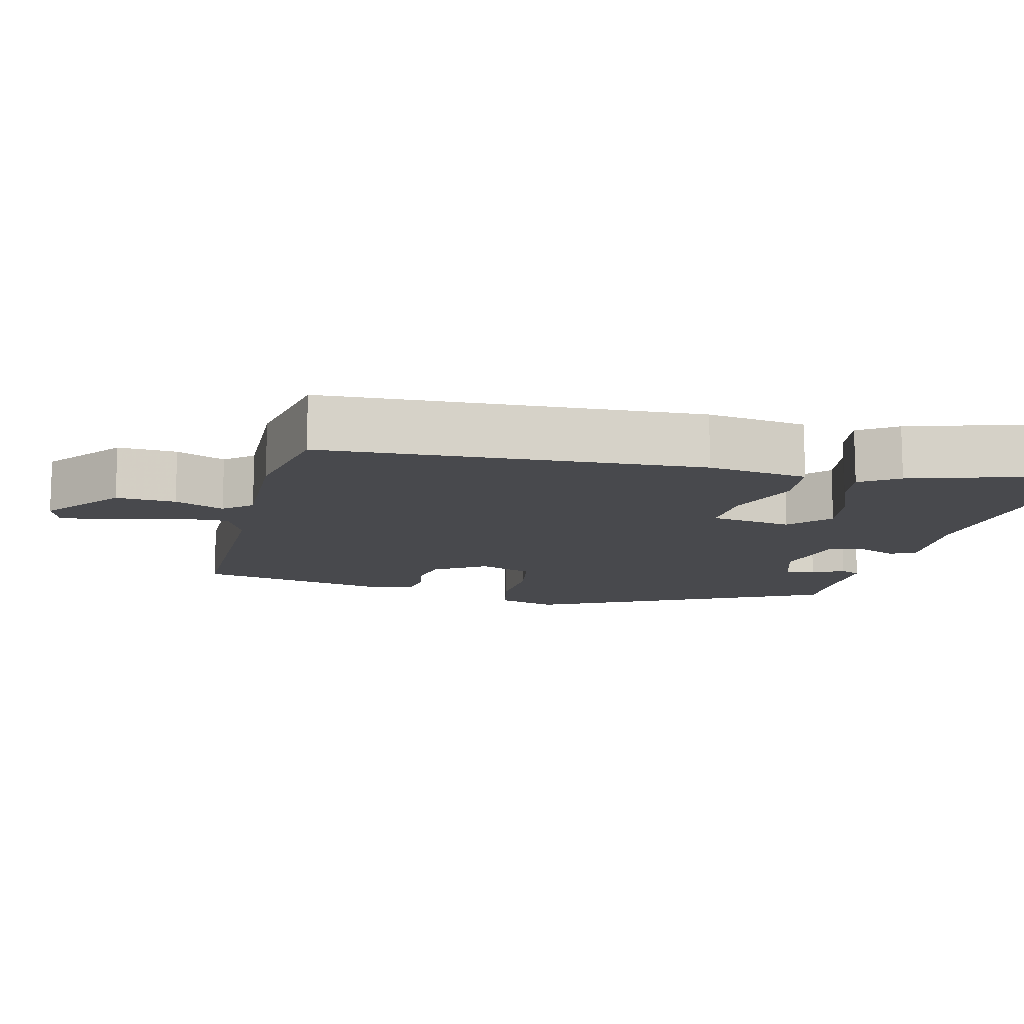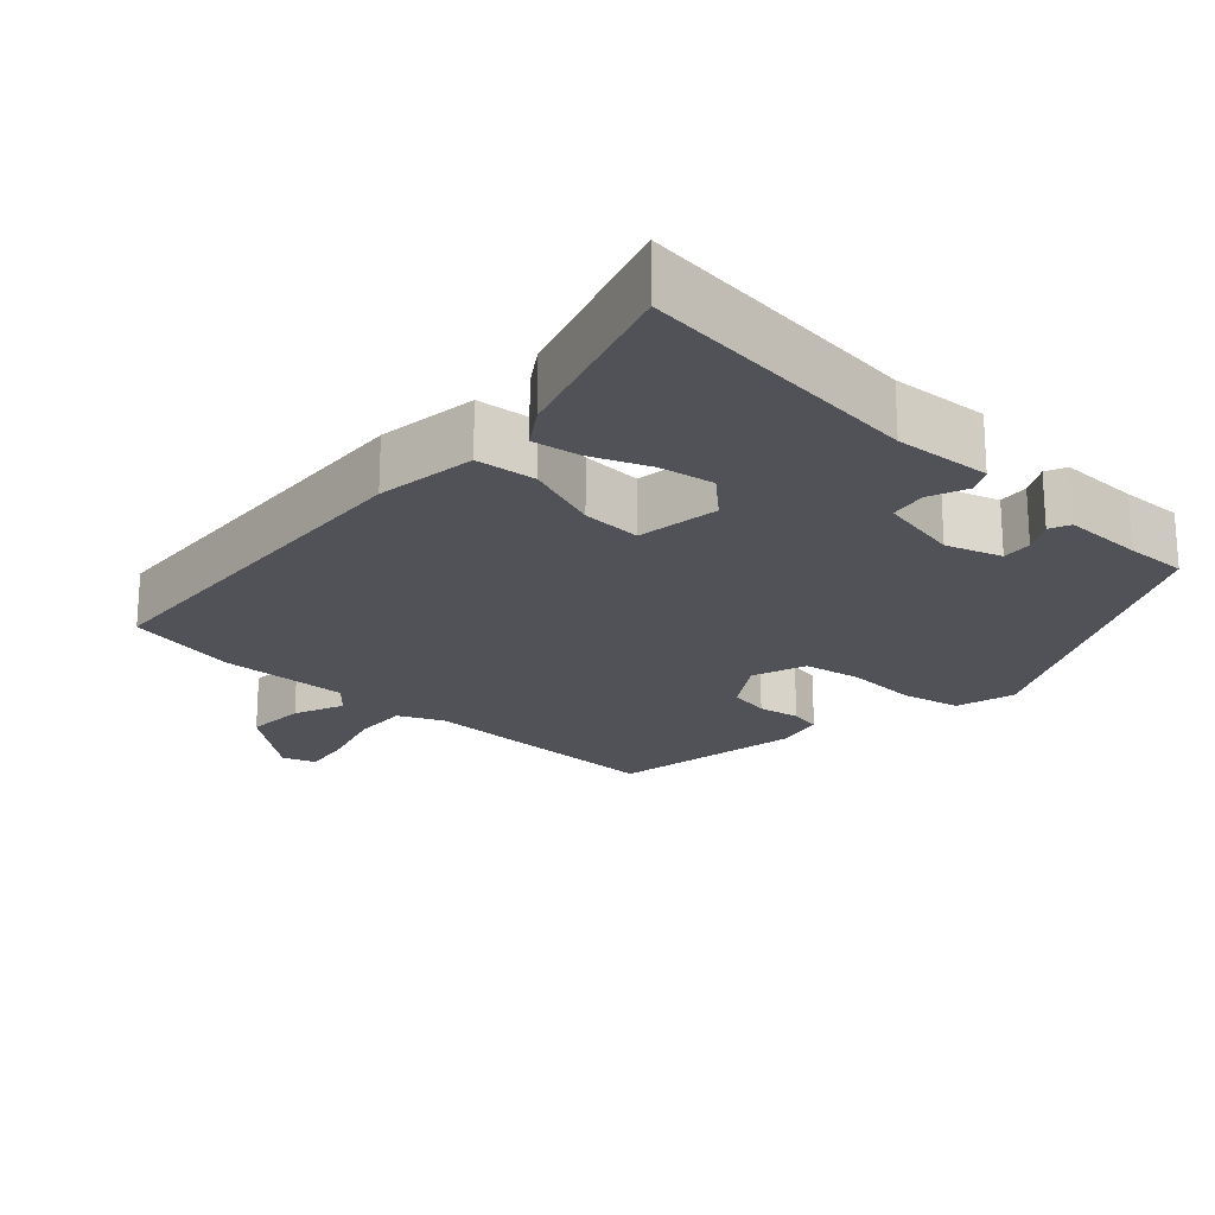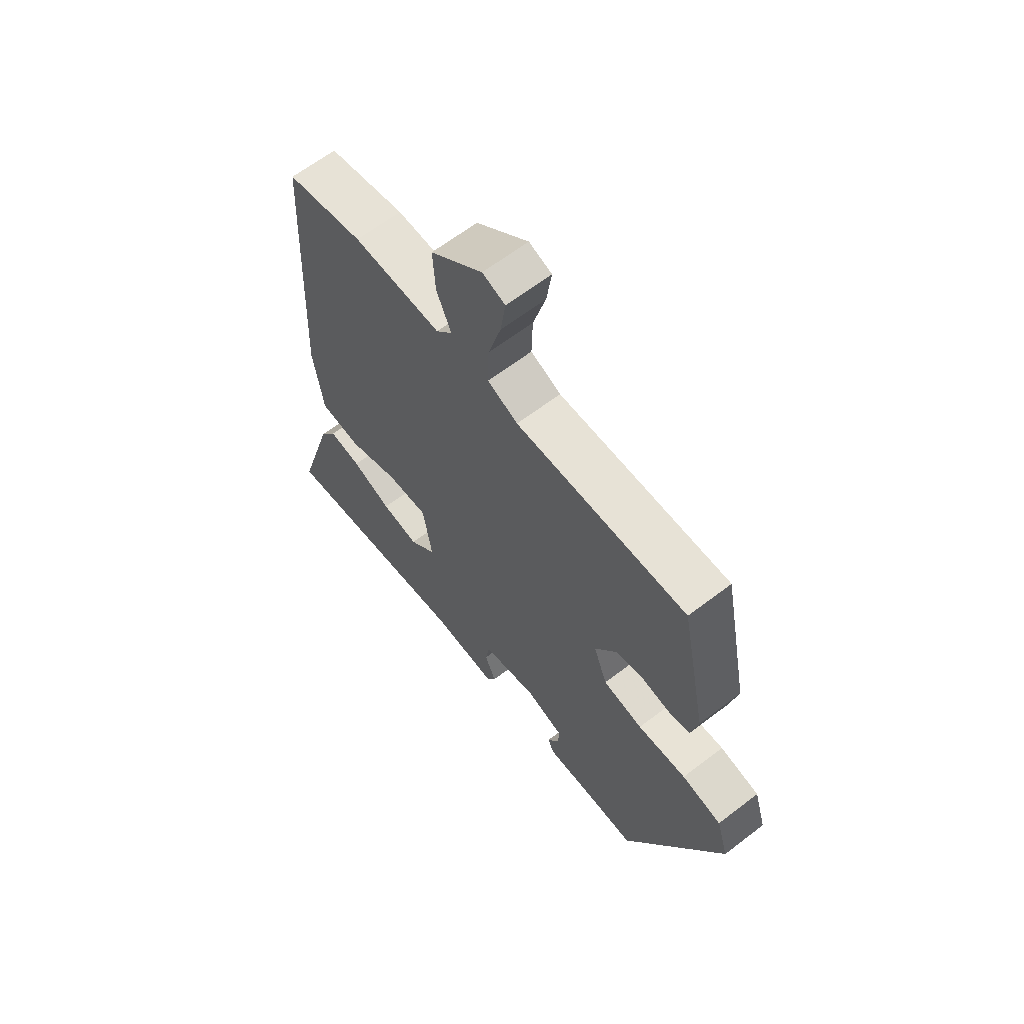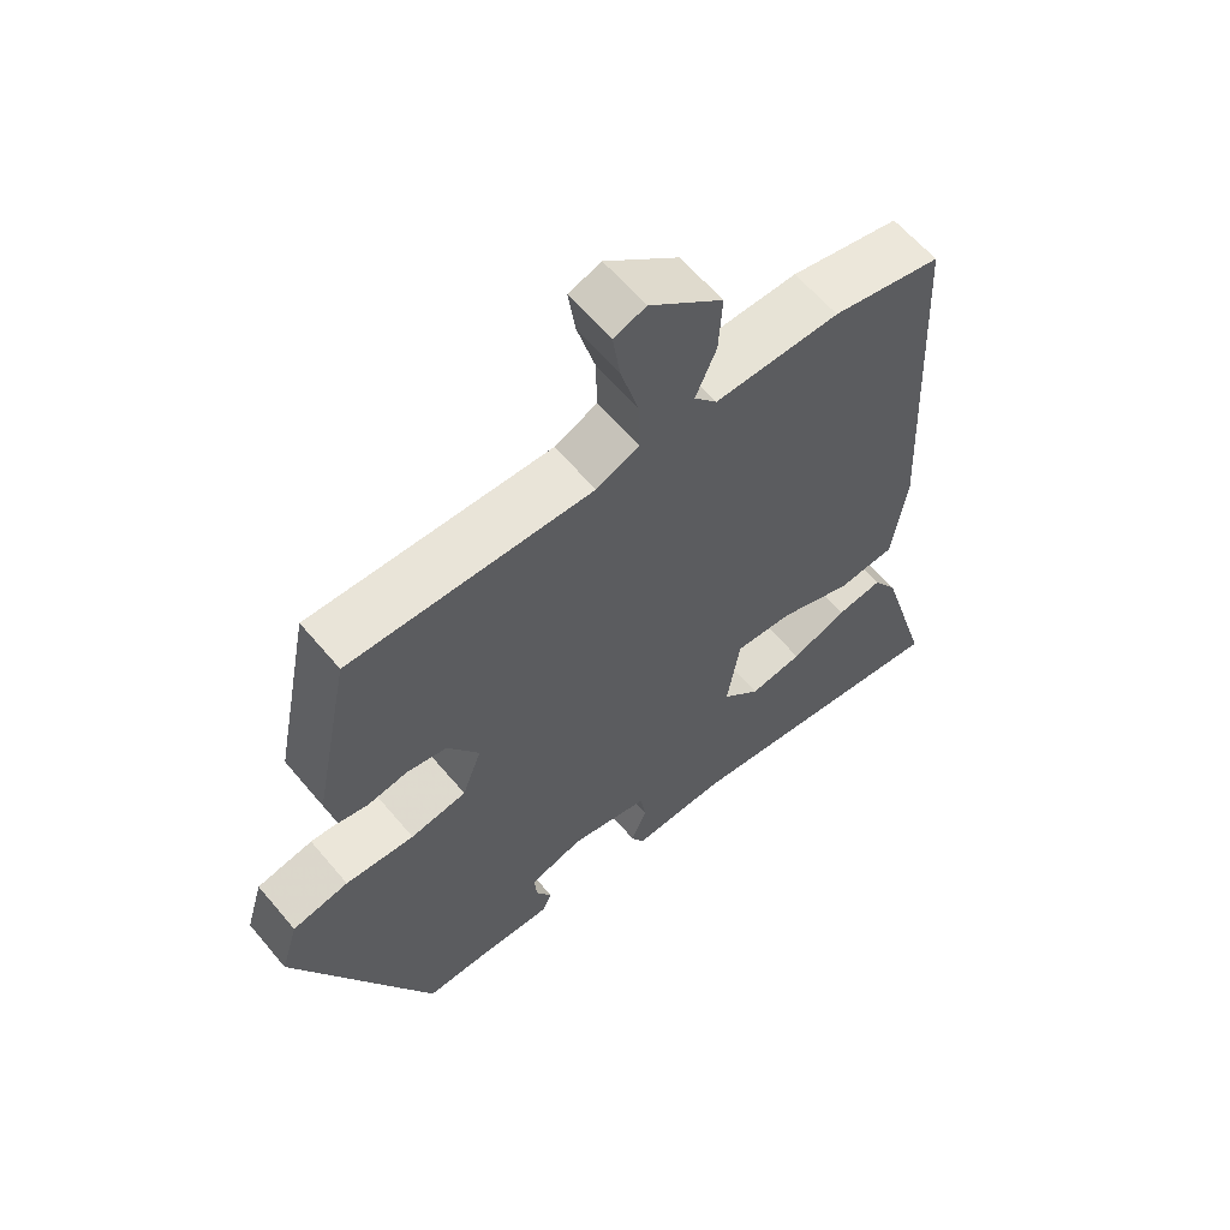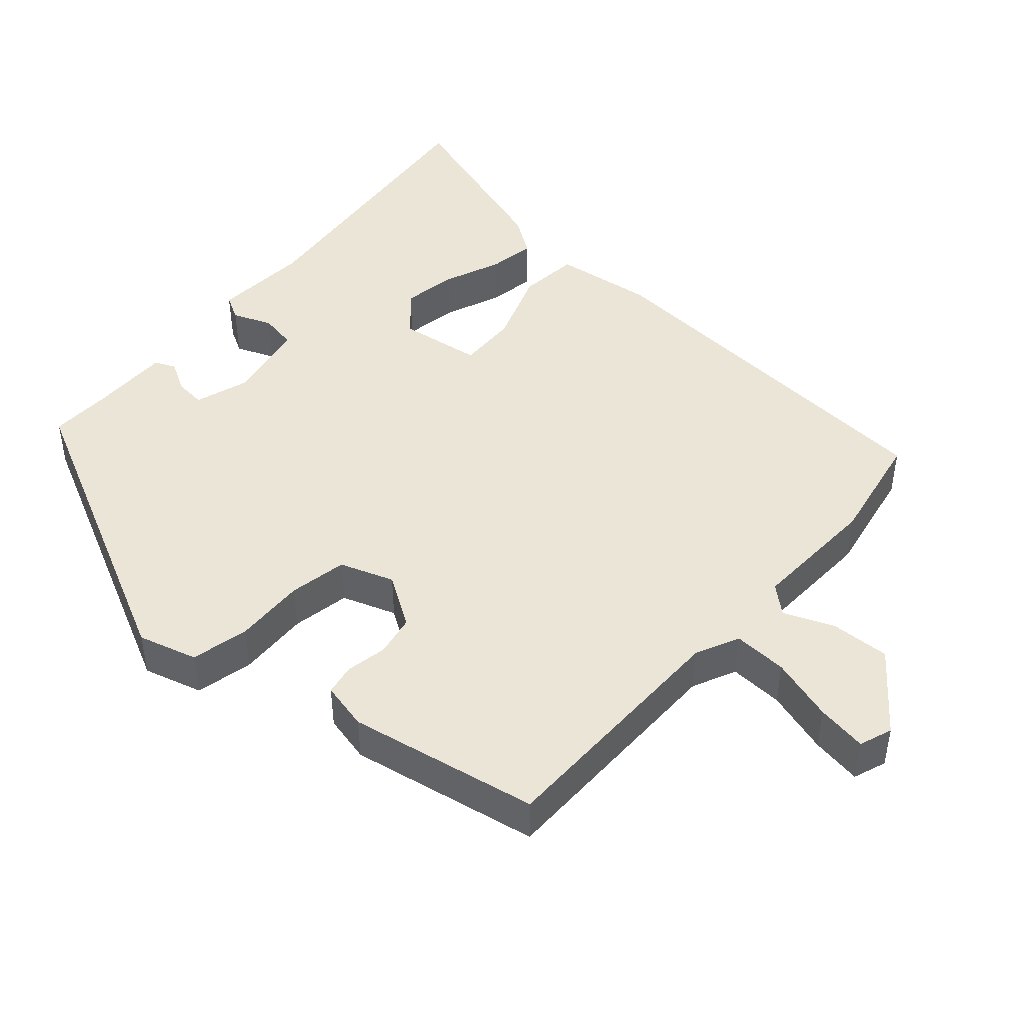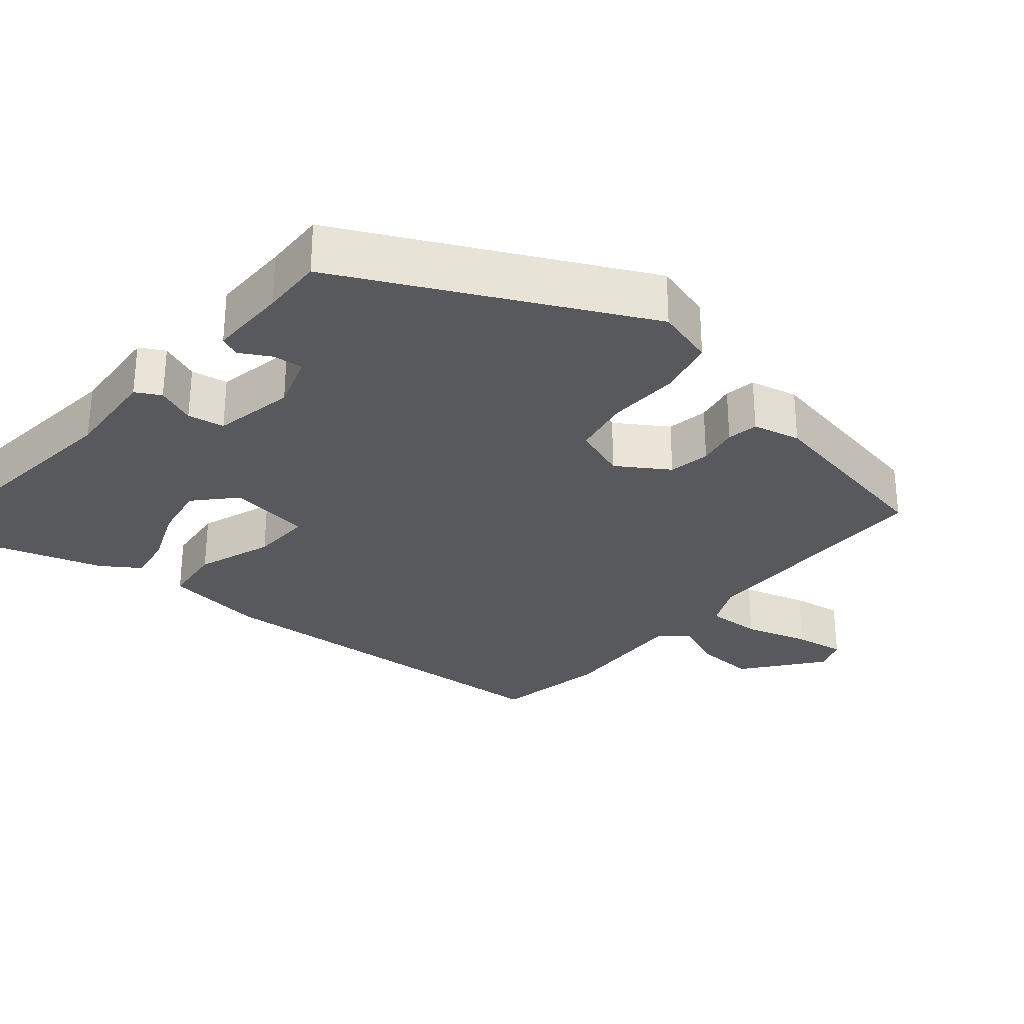
<metadata>
{"format":"obj","ext":"obj","renderer":"f3d","projection":"perspective","resolution":1024,"background":"white","views":[{"elev":-12.5,"azim":76.6,"up":"+Y"},{"elev":-21.5,"azim":137.9,"up":"+Y"},{"elev":63.7,"azim":-127.8,"up":"+Z"},{"elev":60.9,"azim":-39.8,"up":"+Z"},{"elev":45.8,"azim":-47.8,"up":"+Y"},{"elev":-29.6,"azim":-129.3,"up":"+Y"}]}
</metadata>
<code>
v 0.439 0.07 0.488
v 0.464 0.07 -0.026
v 0.444 0.07 -0.162
v 0.362 0.07 -0.17
v 0.26 0.07 -0.132
v 0.179 0.07 -0.128
v 0.161 0.07 -0.24
v 0.214 0.07 -0.29
v 0.288 0.07 -0.278
v 0.367 0.07 -0.247
v 0.431 0.07 -0.237
v 0.465 0.07 -0.289
v 0.539 0.07 -0.538
v 0.149 0.07 -0.492
v 0.018 0.07 -0.5
v 0 0.07 -0.466
v 0.022 0.07 -0.413
v 0.014 0.07 -0.363
v -0.096 0.07 -0.34
v -0.171 0.07 -0.364
v -0.168 0.07 -0.405
v -0.145 0.07 -0.447
v -0.158 0.07 -0.475
v -0.266 0.07 -0.473
v -0.35 0.07 -0.475
v -0.544 0.07 -0.069
v -0.52 0.07 0.011
v -0.441 0.07 0.028
v -0.344 0.07 0.023
v -0.265 0.07 0.037
v -0.238 0.07 0.11
v -0.282 0.07 0.18
v -0.338 0.07 0.191
v -0.394 0.07 0.181
v -0.436 0.07 0.189
v -0.45 0.07 0.254
v -0.398 0.07 0.512
v -0.058 0.07 0.509
v 0.002 0.07 0.536
v 0 0.07 0.61
v -0.025 0.07 0.698
v -0.035 0.07 0.767
v 0.01 0.07 0.783
v 0.113 0.07 0.7
v 0.108 0.07 0.619
v 0.079 0.07 0.552
v 0.111 0.07 0.514
v 0.286 0.07 0.519
v 0.439 0 0.488
v 0.464 0 -0.026
v 0.444 0 -0.162
v 0.362 0 -0.17
v 0.26 0 -0.132
v 0.179 0 -0.128
v 0.161 0 -0.24
v 0.214 0 -0.29
v 0.288 0 -0.278
v 0.367 0 -0.247
v 0.431 0 -0.237
v 0.465 0 -0.289
v 0.539 0 -0.538
v 0.149 0 -0.492
v 0.018 0 -0.5
v 0 0 -0.466
v 0.022 0 -0.413
v 0.014 0 -0.363
v -0.096 0 -0.34
v -0.171 0 -0.364
v -0.168 0 -0.405
v -0.145 0 -0.447
v -0.158 0 -0.475
v -0.266 0 -0.473
v -0.35 0 -0.475
v -0.544 0 -0.069
v -0.52 0 0.011
v -0.441 0 0.028
v -0.344 0 0.023
v -0.265 0 0.037
v -0.238 0 0.11
v -0.282 0 0.18
v -0.338 0 0.191
v -0.394 0 0.181
v -0.436 0 0.189
v -0.45 0 0.254
v -0.398 0 0.512
v -0.058 0 0.509
v 0.002 0 0.536
v 0 0 0.61
v -0.025 0 0.698
v -0.035 0 0.767
v 0.01 0 0.783
v 0.113 0 0.7
v 0.108 0 0.619
v 0.079 0 0.552
v 0.111 0 0.514
v 0.286 0 0.519
f 3 4 5
f 2 3 5
f 1 2 5
f 48 1 5
f 47 48 5
f 46 47 5 6
f 44 45 46
f 43 44 46
f 42 43 46
f 41 42 46
f 40 41 46
f 46 6 7
f 40 46 7
f 39 40 7
f 38 39 7
f 36 37 38
f 35 36 38
f 34 35 38
f 33 34 38
f 32 33 38
f 31 32 38 7
f 30 31 7 8
f 29 30 8
f 27 28 29
f 26 27 29
f 25 26 29
f 24 25 29
f 21 22 23 24
f 20 21 24 29
f 19 20 29
f 18 19 29 8
f 14 15 16 17
f 13 14 17
f 12 13 17
f 11 12 17
f 10 11 17
f 9 10 17
f 8 9 17 18
f 53 52 51
f 53 51 50
f 53 50 49
f 53 49 96
f 53 96 95
f 54 53 95 94
f 94 93 92
f 94 92 91
f 94 91 90
f 94 90 89
f 94 89 88
f 55 54 94
f 55 94 88
f 55 88 87
f 55 87 86
f 86 85 84
f 86 84 83
f 86 83 82
f 86 82 81
f 86 81 80
f 55 86 80 79
f 56 55 79 78
f 56 78 77
f 77 76 75
f 77 75 74
f 77 74 73
f 77 73 72
f 72 71 70 69
f 77 72 69 68
f 77 68 67
f 56 77 67 66
f 65 64 63 62
f 65 62 61
f 65 61 60
f 65 60 59
f 65 59 58
f 65 58 57
f 66 65 57 56
f 1 49 50 2
f 2 50 51 3
f 3 51 52 4
f 4 52 53 5
f 5 53 54 6
f 6 54 55 7
f 7 55 56 8
f 8 56 57 9
f 9 57 58 10
f 10 58 59 11
f 11 59 60 12
f 12 60 61 13
f 13 61 62 14
f 14 62 63 15
f 15 63 64 16
f 16 64 65 17
f 17 65 66 18
f 18 66 67 19
f 19 67 68 20
f 20 68 69 21
f 21 69 70 22
f 22 70 71 23
f 23 71 72 24
f 24 72 73 25
f 25 73 74 26
f 26 74 75 27
f 27 75 76 28
f 28 76 77 29
f 29 77 78 30
f 30 78 79 31
f 31 79 80 32
f 32 80 81 33
f 33 81 82 34
f 34 82 83 35
f 35 83 84 36
f 36 84 85 37
f 37 85 86 38
f 38 86 87 39
f 39 87 88 40
f 40 88 89 41
f 41 89 90 42
f 42 90 91 43
f 43 91 92 44
f 44 92 93 45
f 45 93 94 46
f 46 94 95 47
f 47 95 96 48
f 48 96 49 1

</code>
